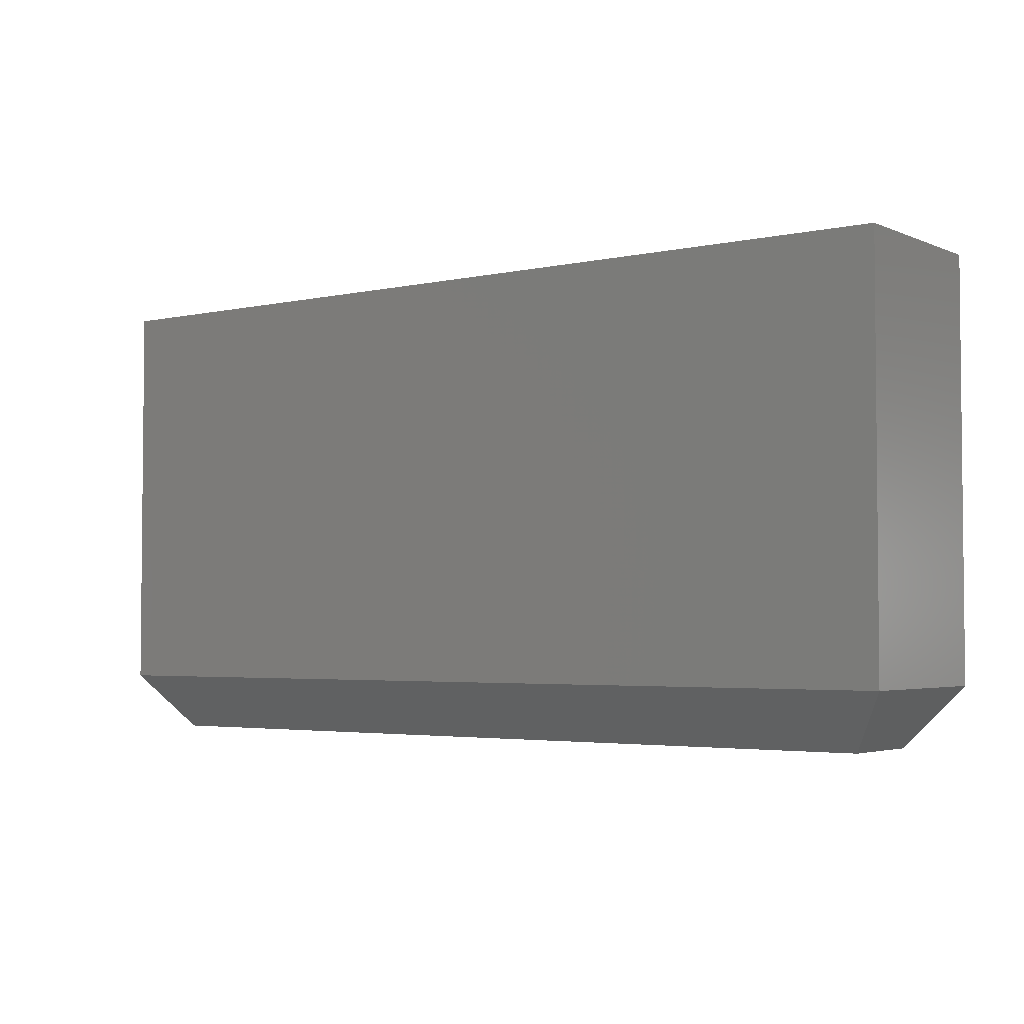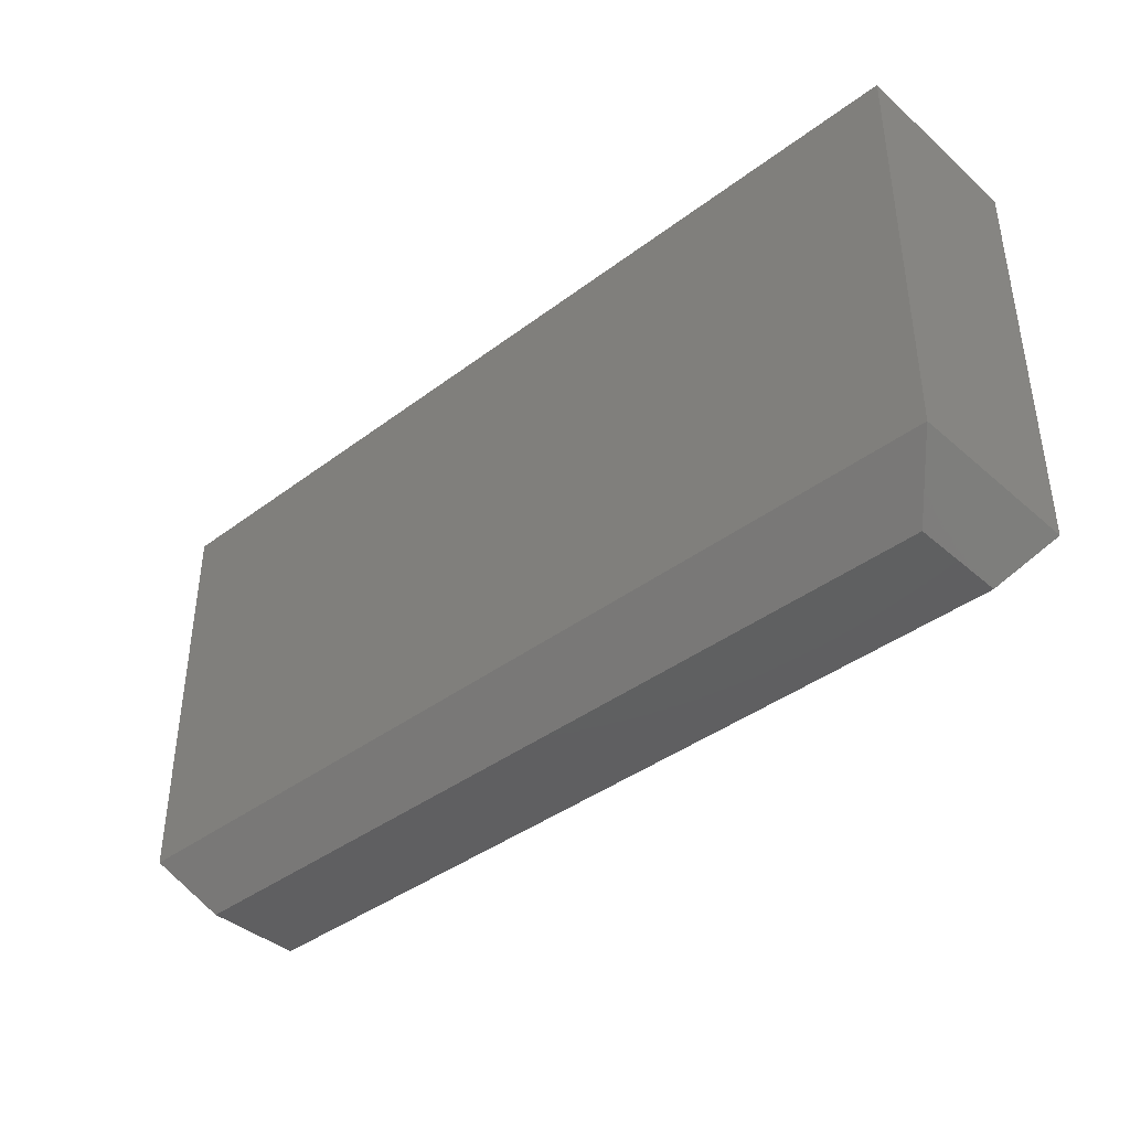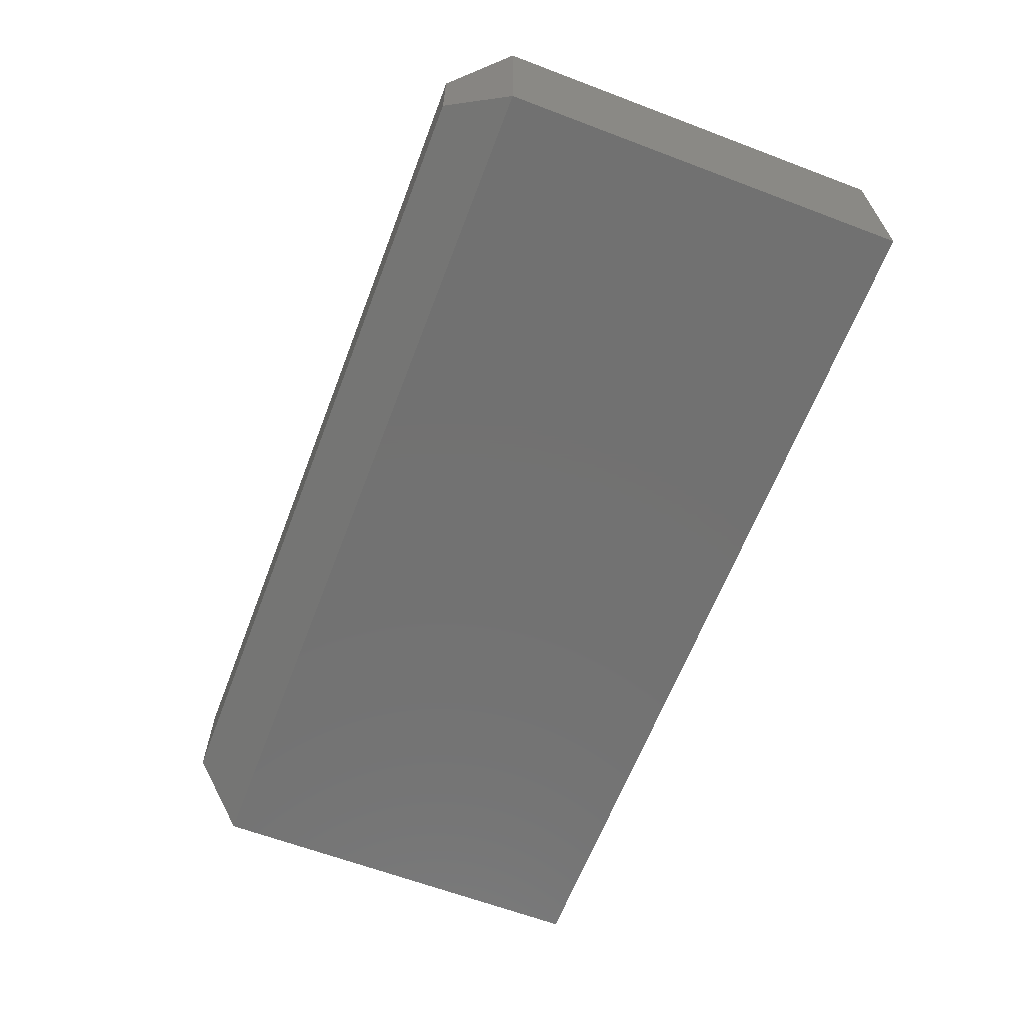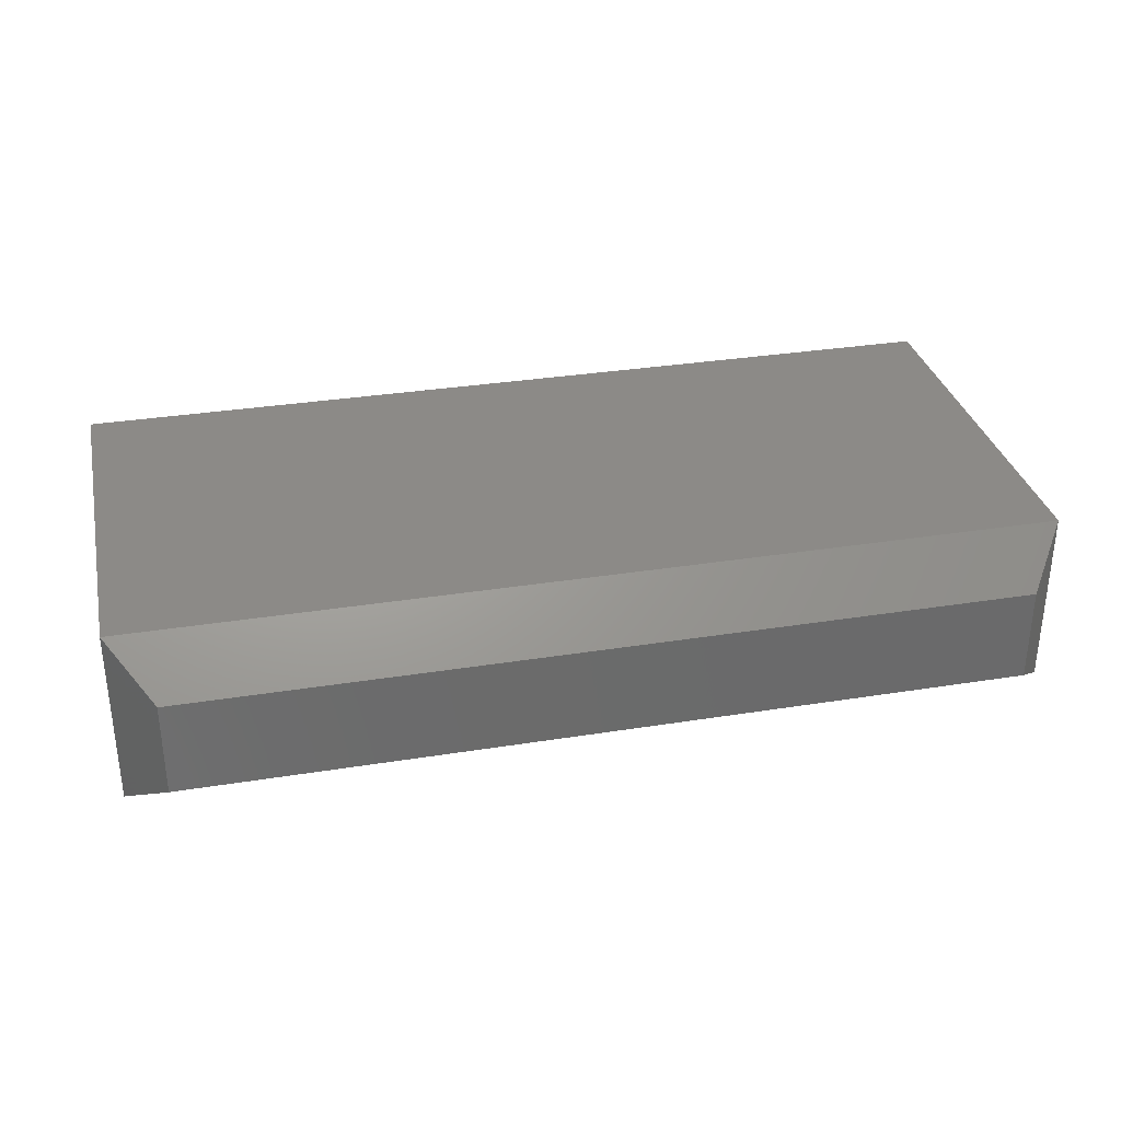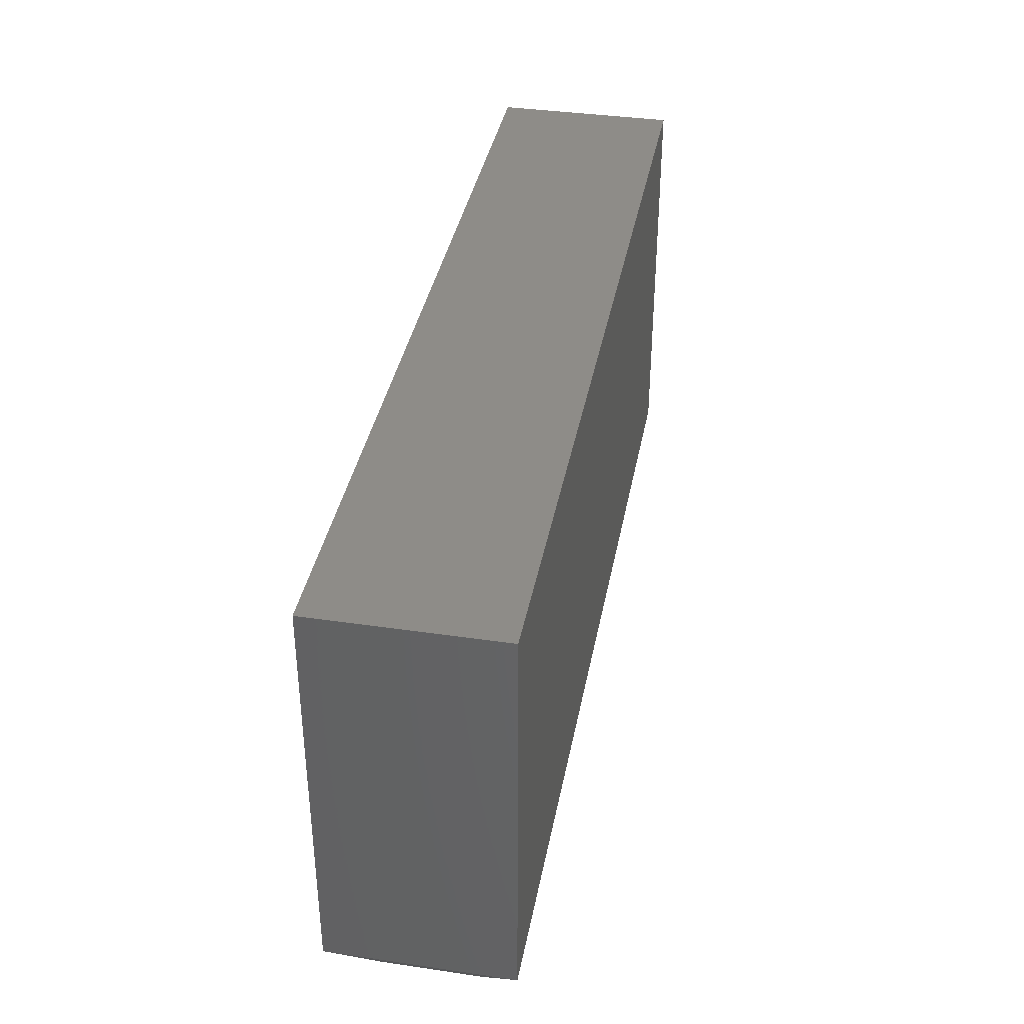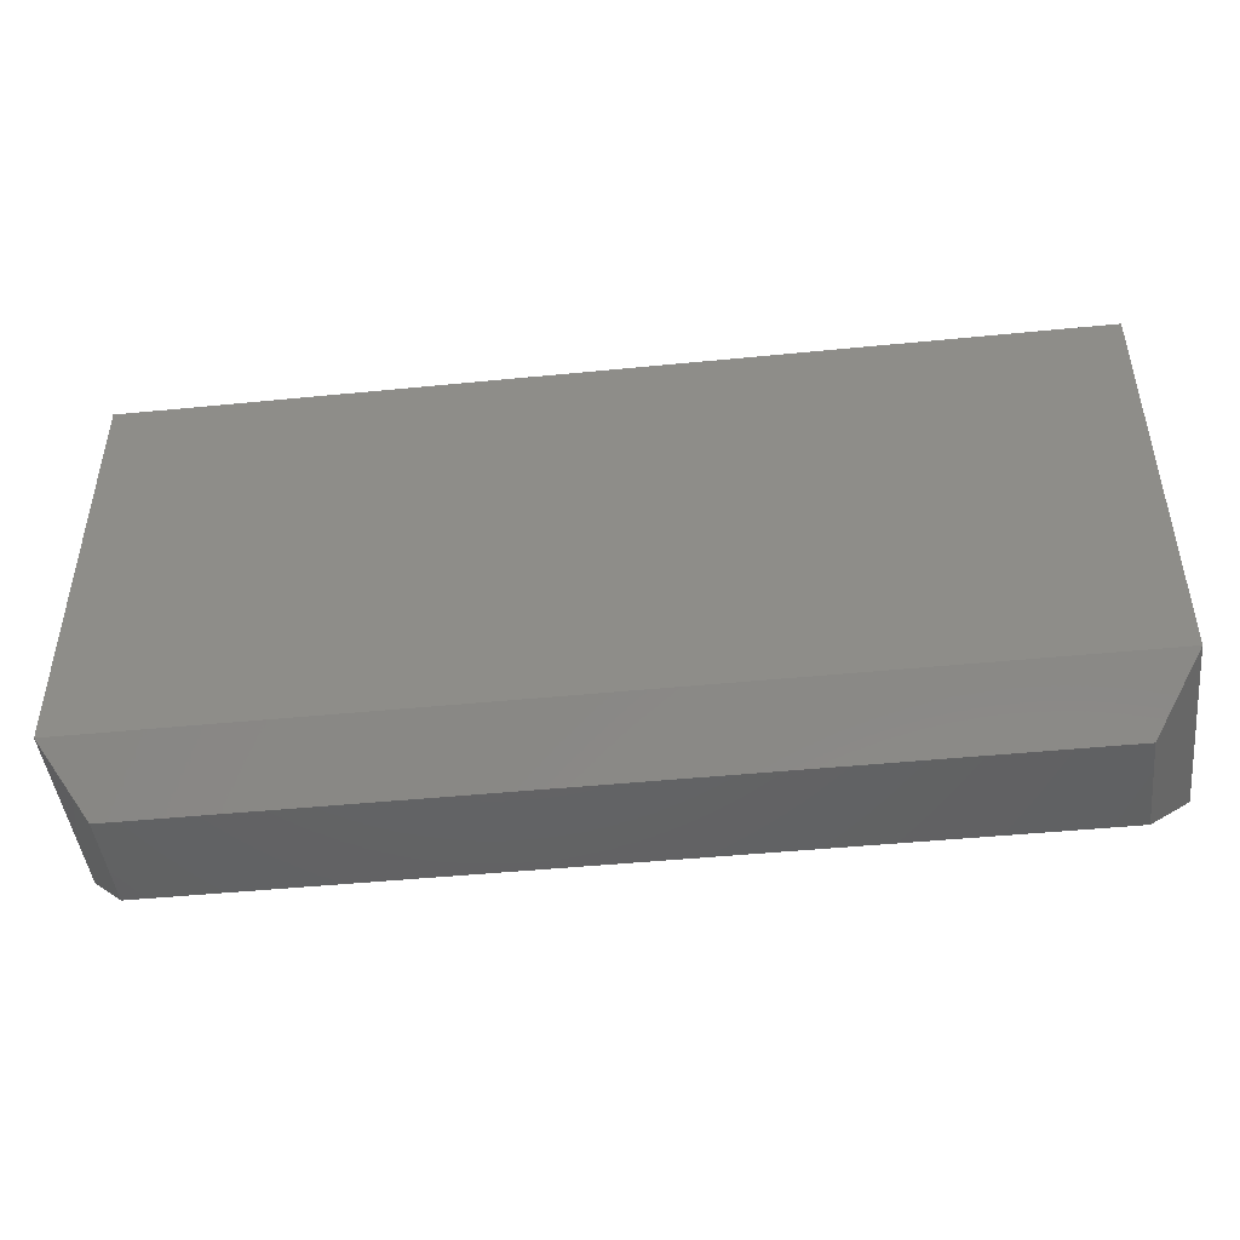
<metadata>
{"format":"stl","ext":"stl","renderer":"f3d","projection":"perspective","resolution":1024,"background":"white","views":[{"elev":-3.4,"azim":36.4,"up":"+Z"},{"elev":-39.8,"azim":43.0,"up":"+Z"},{"elev":-63.7,"azim":-110.9,"up":"+Y"},{"elev":32.4,"azim":167.4,"up":"+Y"},{"elev":37.7,"azim":-79.4,"up":"+Z"},{"elev":-45.9,"azim":-173.5,"up":"+Z"}]}
</metadata>
<code>
# stl→obj: 12 verts, 20 faces
v -0.75 0.2969 -0.2812
v -0.75 0.2969 0.3829
v 0.75 0.2969 -0.2812
v 0.75 0.2969 0.3829
v -0.75 1.214e-17 -0.2812
v 0.75 1.717e-16 -0.2812
v -0.75 4.207e-17 0.3829
v 0.75 2.086e-16 0.3829
v -0.6797 0.2266 -0.375
v 0.6797 0.2266 -0.375
v -0.6797 0.07031 -0.375
v 0.6797 0.07031 -0.375
f 1 2 3
f 3 2 4
f 5 6 7
f 7 6 8
f 2 1 7
f 7 1 5
f 3 4 6
f 6 4 8
f 9 10 11
f 11 10 12
f 5 1 11
f 11 1 9
f 5 11 6
f 6 11 12
f 3 6 10
f 10 6 12
f 1 3 9
f 9 3 10
f 4 2 8
f 8 2 7

</code>
